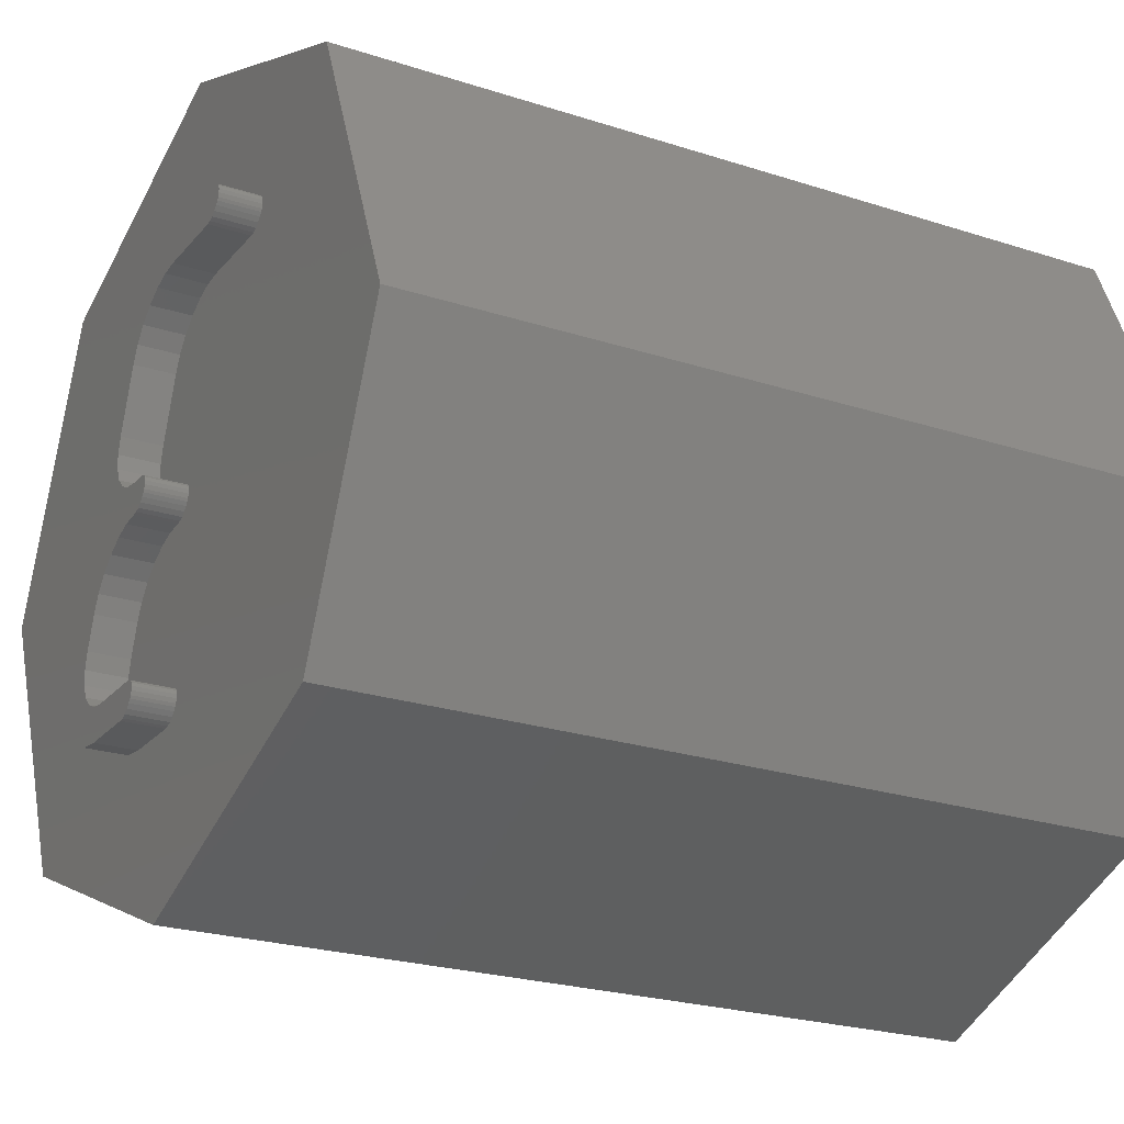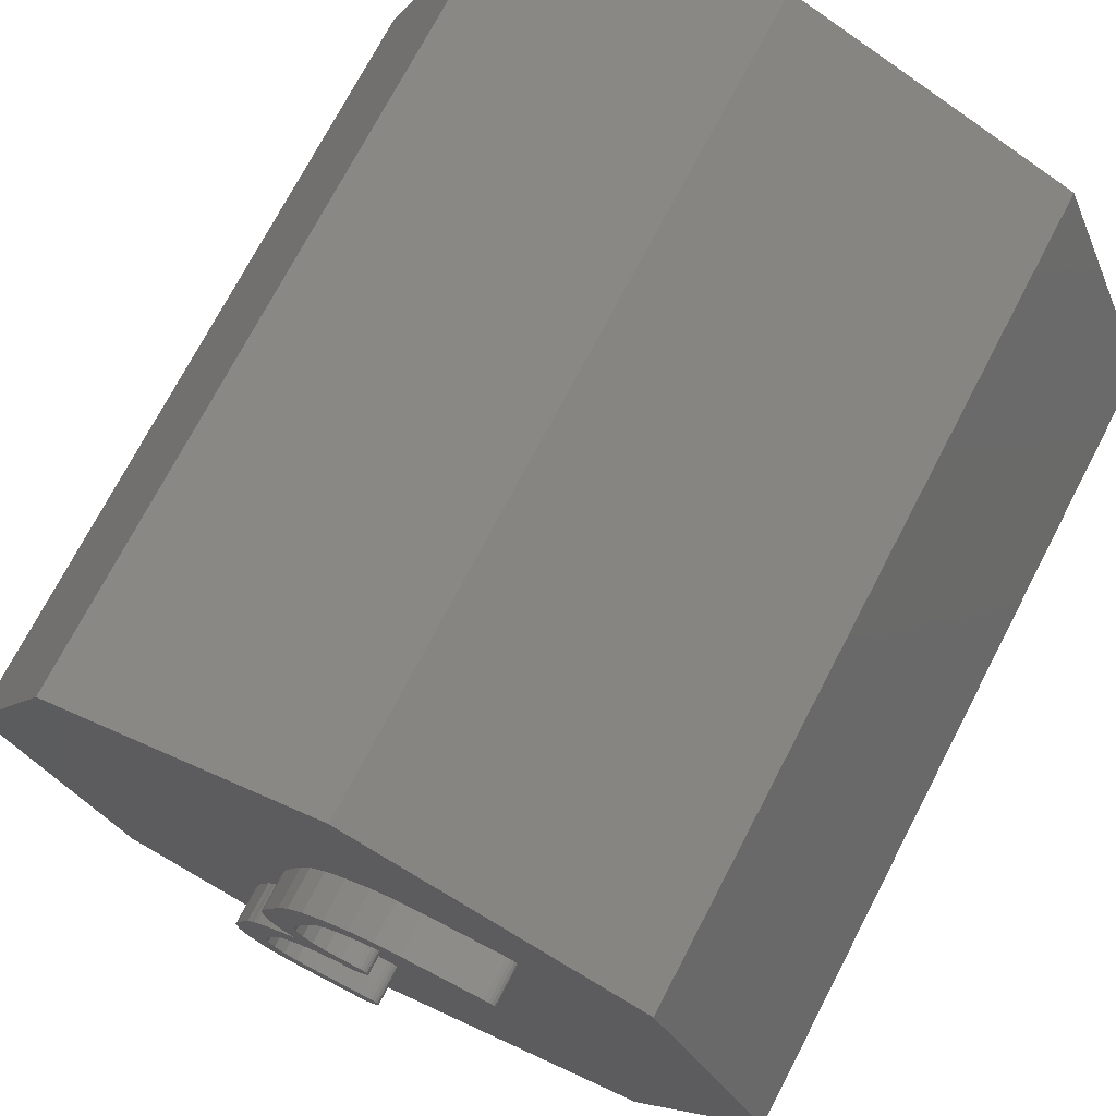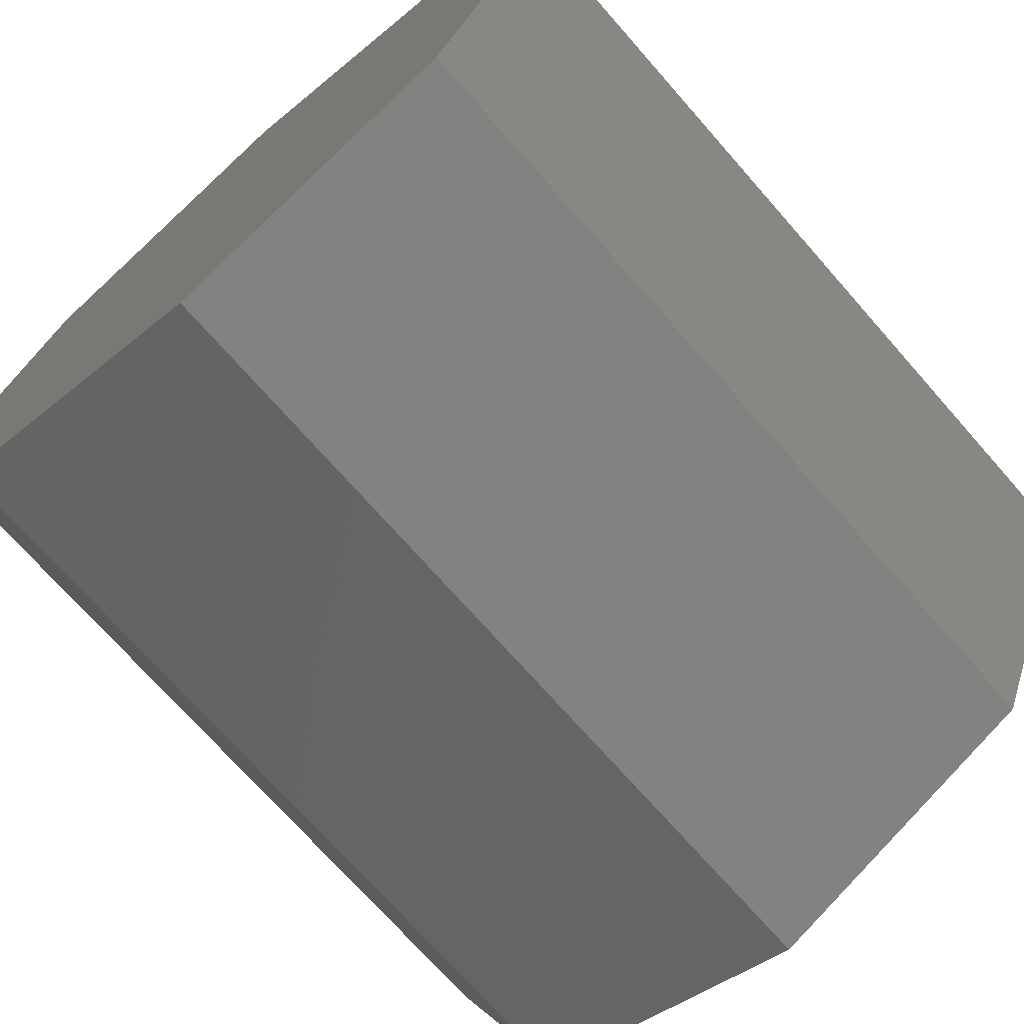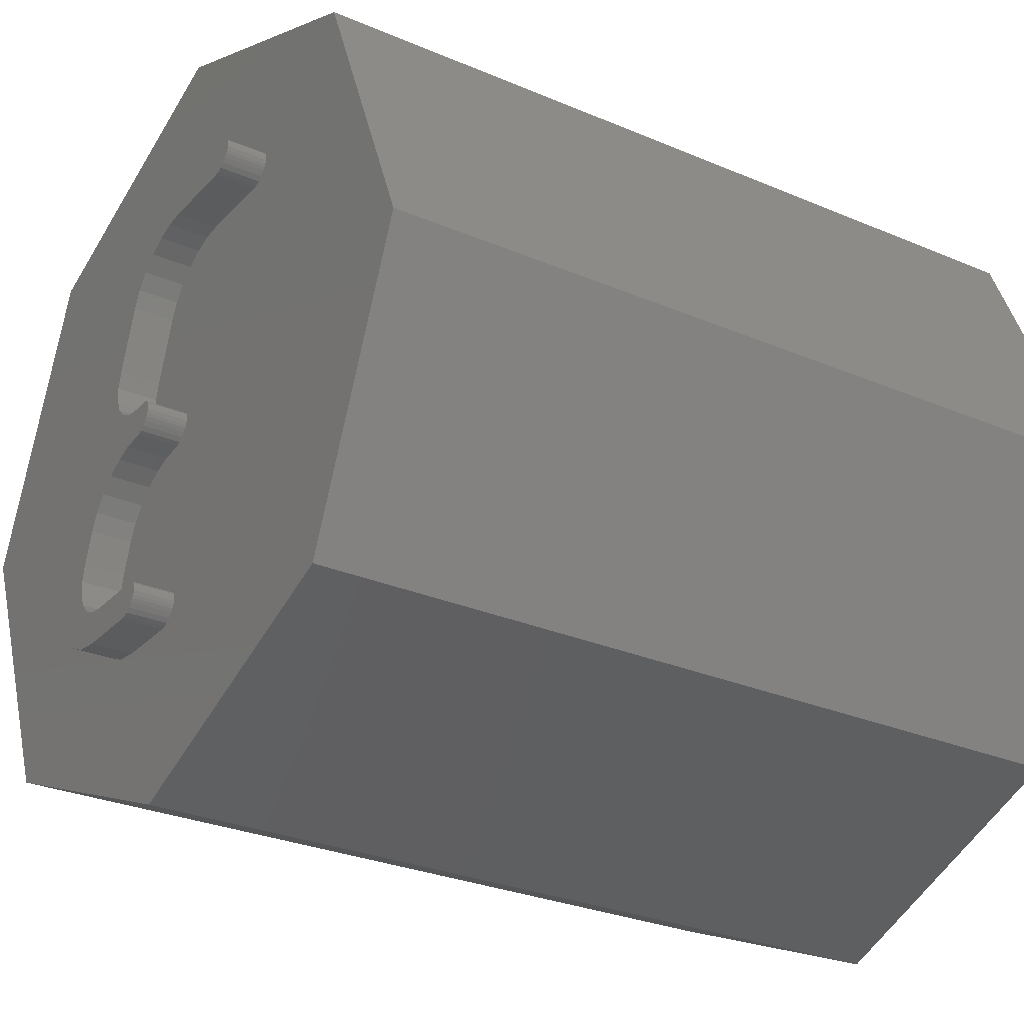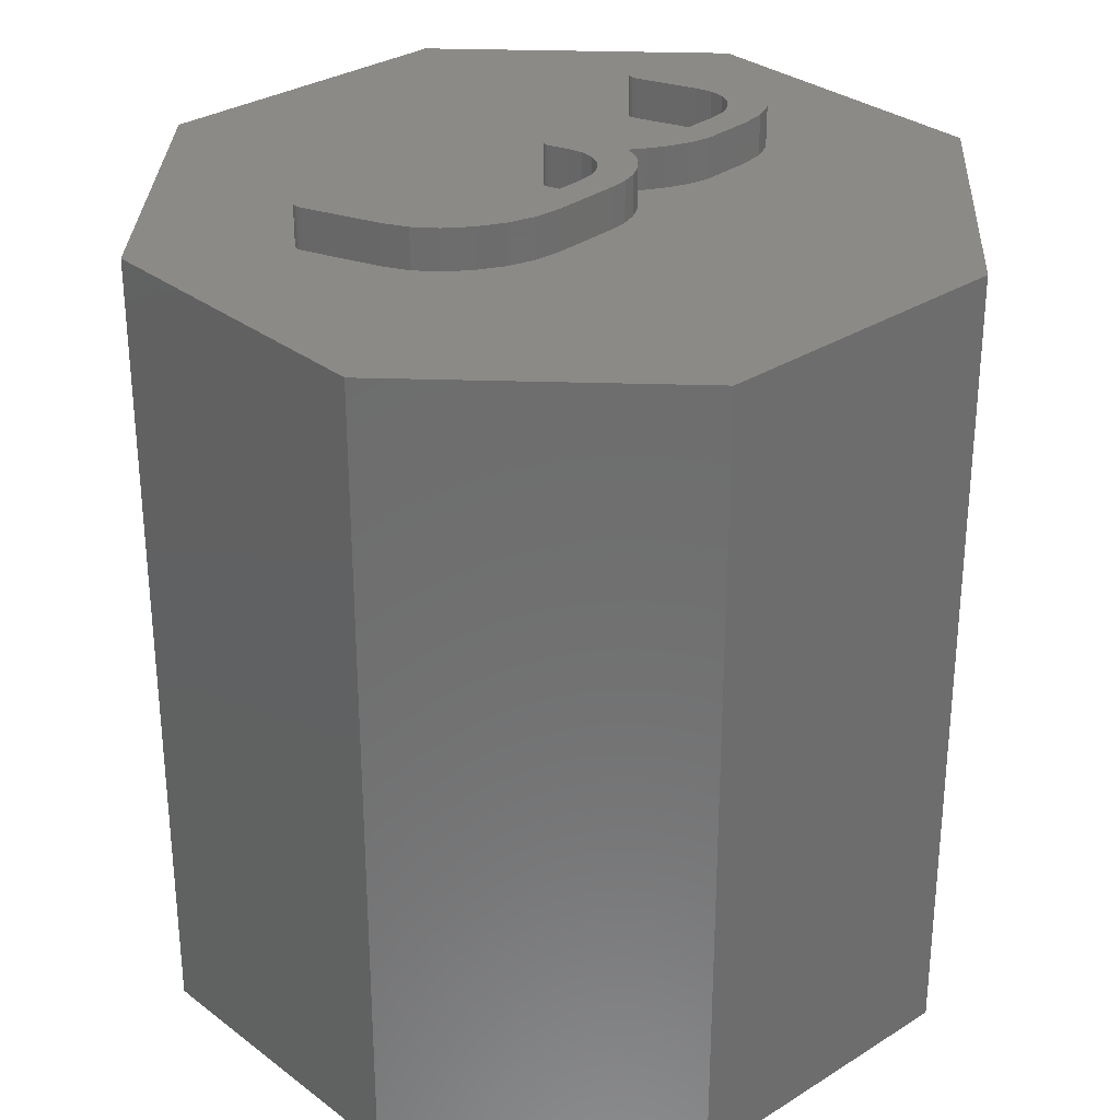
<metadata>
{"format":"stl","ext":"stl","renderer":"f3d","projection":"perspective","resolution":1024,"background":"white","views":[{"elev":-23.2,"azim":60.9,"up":"+Y"},{"elev":72.8,"azim":27.5,"up":"+Y"},{"elev":-71.8,"azim":-138.7,"up":"+Y"},{"elev":-27.9,"azim":56.8,"up":"+Y"},{"elev":30.5,"azim":-154.9,"up":"+Z"}]}
</metadata>
<code>
# stl→obj: 210 verts, 412 faces
v -0.3536 0.3536 0.5
v -0.5 6.123e-17 0.5
v 1.531e-16 0.5 0.5
v -0.3536 -0.3536 0.5
v 0.05857 0.2491 0.5
v 0.3536 0.3536 0.5
v 0.09056 0.2529 0.5
v 0.1971 0.2504 0.5
v 0.5 -1.225e-16 0.5
v 0.2 0.2473 0.5
v 0.2013 0.2429 0.5
v 0.3536 -0.3536 0.5
v 0.2014 0.2381 0.5
v 0.2002 0.233 0.5
v -9.185e-17 -0.5 0.5
v 0.1986 0.2297 0.5
v 0.009567 -0.2887 0.5
v 0.003412 -0.2895 0.5
v -0.1521 -0.173 0.5
v -0.1388 -0.1341 0.5
v -0.05109 0.1675 0.5
v -0.03047 0.1949 0.5
v -0.06526 0.1369 0.5
v -0.09155 0.0596 0.5
v -0.09673 0.03837 0.5
v -0.09756 0.01795 0.5
v -0.1345 -0.1213 0.5
v -0.09403 -0.001649 0.5
v -0.1319 -0.1135 0.5
v -0.08678 -0.01907 0.5
v -0.1267 -0.1058 0.5
v -0.1228 -0.09864 0.5
v -0.07643 -0.03292 0.5
v -0.1174 -0.09125 0.5
v -0.08153 -0.05651 0.5
v -0.06298 -0.04322 0.5
v -0.09738 -0.06997 0.5
v -0.1105 -0.08361 0.5
v -0.1588 -0.2039 0.5
v -0.1567 -0.2315 0.5
v -0.1459 -0.2557 0.5
v -0.1036 -0.2858 0.5
v -0.07348 -0.2895 0.5
v -0.1277 -0.2745 0.5
v 0.01524 -0.2861 0.5
v 0.02044 -0.2818 0.5
v 0.02474 -0.277 0.5
v 0.02772 -0.273 0.5
v 0.02937 -0.2697 0.5
v 0.03057 -0.2646 0.5
v 0.03053 -0.2598 0.5
v 0.1956 0.2257 0.5
v 0.02925 -0.2554 0.5
v 0.1913 0.2209 0.5
v 0.02631 -0.2523 0.5
v 0.1861 0.2166 0.5
v 0.02219 -0.2505 0.5
v 0.1804 0.214 0.5
v 0.01689 -0.2498 0.5
v 0.1742 0.2132 0.5
v -0.06001 -0.2498 0.5
v 0.03177 -0.03685 0.5
v 0.03011 -0.04014 0.5
v -0.08019 -0.2473 0.5
v 0.02712 -0.04418 0.5
v -0.09628 -0.2398 0.5
v 0.0228 -0.04896 0.5
v -0.1083 -0.2272 0.5
v 0.01757 -0.05326 0.5
v -0.1153 -0.2111 0.5
v 0.01185 -0.05584 0.5
v -0.1166 -0.1929 0.5
v 0.005644 -0.0567 0.5
v -0.1122 -0.1726 0.5
v -0.01606 -0.05918 0.5
v -0.09911 -0.134 0.5
v -0.03718 -0.06665 0.5
v -0.08961 -0.1134 0.5
v -0.05771 -0.0791 0.5
v -0.07581 -0.09516 0.5
v 0.03297 -0.03173 0.5
v 0.07762 0.2132 0.5
v 0.03291 -0.02697 0.5
v 0.05626 0.2107 0.5
v 0.03161 -0.02255 0.5
v 0.03545 0.2033 0.5
v 0.02864 -0.01947 0.5
v 0.01519 0.1909 0.5
v 0.02448 -0.01762 0.5
v -0.002674 0.175 0.5
v 0.01912 -0.01701 0.5
v -0.01632 0.1568 0.5
v -0.0002675 -0.01701 0.5
v -0.02573 0.1365 0.5
v -0.02023 -0.01451 0.5
v -0.05182 0.05972 0.5
v -0.03612 -0.00703 0.5
v -0.05618 0.03954 0.5
v -0.04793 0.005441 0.5
v -0.05489 0.02145 0.5
v 0.1929 0.2523 0.5
v 0.1876 0.2529 0.5
v 0.02725 0.2378 0.5
v -0.003389 0.2191 0.5
v -0.09155 0.0596 0.55
v -0.09756 0.01795 0.55
v -0.09403 -0.001649 0.55
v -0.09673 0.03837 0.55
v -0.06526 0.1369 0.55
v -0.003389 0.2191 0.55
v -0.05109 0.1675 0.55
v -0.03047 0.1949 0.55
v 0.09056 0.2529 0.55
v 0.02725 0.2378 0.55
v 0.05857 0.2491 0.55
v 0.1876 0.2529 0.55
v 0.2 0.2473 0.55
v 0.1929 0.2523 0.55
v 0.1971 0.2504 0.55
v 0.2002 0.233 0.55
v 0.2013 0.2429 0.55
v 0.2014 0.2381 0.55
v 0.1913 0.2209 0.55
v 0.1986 0.2297 0.55
v 0.1956 0.2257 0.55
v 0.1742 0.2132 0.55
v 0.1861 0.2166 0.55
v 0.1804 0.214 0.55
v 0.07762 0.2132 0.55
v 0.01519 0.1909 0.55
v 0.05626 0.2107 0.55
v 0.03545 0.2033 0.55
v -0.02573 0.1365 0.55
v -0.002674 0.175 0.55
v -0.01632 0.1568 0.55
v -0.05182 0.05972 0.55
v -0.04793 0.005441 0.55
v -0.05618 0.03954 0.55
v -0.05489 0.02145 0.55
v -0.0002675 -0.01701 0.55
v -0.03612 -0.00703 0.55
v -0.02023 -0.01451 0.55
v 0.01912 -0.01701 0.55
v 0.03161 -0.02255 0.55
v 0.02448 -0.01762 0.55
v 0.02864 -0.01947 0.55
v 0.03177 -0.03685 0.55
v 0.03291 -0.02697 0.55
v 0.03297 -0.03173 0.55
v 0.0228 -0.04896 0.55
v 0.03011 -0.04014 0.55
v 0.02712 -0.04418 0.55
v 0.005644 -0.0567 0.55
v 0.01757 -0.05326 0.55
v 0.01185 -0.05584 0.55
v -0.05771 -0.0791 0.55
v -0.01606 -0.05918 0.55
v -0.03718 -0.06665 0.55
v -0.09911 -0.134 0.55
v -0.07581 -0.09516 0.55
v -0.08961 -0.1134 0.55
v -0.1122 -0.1726 0.55
v -0.1083 -0.2272 0.55
v -0.1166 -0.1929 0.55
v -0.1153 -0.2111 0.55
v -0.06001 -0.2498 0.55
v -0.09628 -0.2398 0.55
v -0.08019 -0.2473 0.55
v 0.01689 -0.2498 0.55
v 0.02925 -0.2554 0.55
v 0.02219 -0.2505 0.55
v 0.02631 -0.2523 0.55
v 0.02937 -0.2697 0.55
v 0.03053 -0.2598 0.55
v 0.03057 -0.2646 0.55
v 0.02044 -0.2818 0.55
v 0.02772 -0.273 0.55
v 0.02474 -0.277 0.55
v 0.003412 -0.2895 0.55
v 0.01524 -0.2861 0.55
v 0.009567 -0.2887 0.55
v -0.07348 -0.2895 0.55
v -0.1459 -0.2557 0.55
v -0.1036 -0.2858 0.55
v -0.1277 -0.2745 0.55
v -0.1521 -0.173 0.55
v -0.1567 -0.2315 0.55
v -0.1588 -0.2039 0.55
v -0.1388 -0.1341 0.55
v -0.1345 -0.1213 0.55
v -0.1319 -0.1135 0.55
v -0.1267 -0.1058 0.55
v -0.1105 -0.08361 0.55
v -0.1228 -0.09864 0.55
v -0.1174 -0.09125 0.55
v -0.06298 -0.04322 0.55
v -0.09738 -0.06997 0.55
v -0.08153 -0.05651 0.55
v -0.07643 -0.03292 0.55
v -0.08678 -0.01907 0.55
v -0.5 6.123e-17 -0.5
v -0.3536 -0.3536 -0.5
v -9.185e-17 -0.5 -0.5
v 0.3536 -0.3536 -0.5
v 0.5 -1.225e-16 -0.5
v 0.3536 0.3536 -0.5
v 1.531e-16 0.5 -0.5
v -0.3536 0.3536 -0.5
v -0.5 1.837e-16 -0.5
v -0.5 1.837e-16 0.5
f 1 2 3
f 2 4 3
f 3 5 6
f 5 7 6
f 6 8 9
f 8 10 9
f 9 11 12
f 11 13 12
f 12 14 15
f 14 16 15
f 15 17 4
f 17 18 4
f 4 19 3
f 19 20 3
f 3 21 22
f 21 3 23
f 23 3 24
f 24 3 25
f 3 20 25
f 25 20 26
f 20 27 26
f 26 27 28
f 27 29 28
f 28 29 30
f 29 31 30
f 30 32 33
f 32 34 33
f 33 35 36
f 32 30 31
f 37 33 38
f 33 34 38
f 19 4 39
f 39 4 40
f 4 41 40
f 42 4 43
f 4 18 43
f 44 4 42
f 41 4 44
f 17 15 45
f 15 46 45
f 46 15 47
f 15 48 47
f 49 15 50
f 15 16 50
f 50 16 51
f 16 52 51
f 51 52 53
f 52 54 53
f 53 54 55
f 54 56 55
f 55 56 57
f 56 58 57
f 57 58 59
f 58 60 59
f 59 60 61
f 60 62 61
f 61 63 64
f 63 65 64
f 64 65 66
f 65 67 66
f 66 67 68
f 67 69 68
f 68 69 70
f 69 71 70
f 70 71 72
f 71 73 72
f 72 73 74
f 73 75 74
f 74 75 76
f 75 77 76
f 76 77 78
f 77 79 78
f 78 79 80
f 48 15 49
f 62 60 81
f 60 82 81
f 81 82 83
f 82 84 83
f 83 84 85
f 84 86 85
f 85 86 87
f 86 88 87
f 87 88 89
f 88 90 89
f 89 90 91
f 90 92 91
f 91 92 93
f 92 94 93
f 93 94 95
f 94 96 95
f 95 96 97
f 96 98 97
f 97 98 99
f 98 100 99
f 63 61 62
f 14 12 13
f 11 9 10
f 8 6 101
f 6 102 101
f 102 6 7
f 5 3 103
f 103 3 104
f 3 22 104
f 35 33 37
f 105 24 25
f 25 26 106
f 26 28 107
f 107 106 26
f 106 108 25
f 108 105 25
f 109 23 24
f 109 24 105
f 110 104 22
f 22 21 111
f 21 23 109
f 109 111 21
f 111 112 22
f 112 110 22
f 113 7 5
f 5 103 114
f 103 104 110
f 110 114 103
f 114 115 5
f 115 113 5
f 116 102 7
f 116 7 113
f 117 10 8
f 8 101 118
f 101 102 116
f 116 118 101
f 118 119 8
f 119 117 8
f 120 14 13
f 13 11 121
f 11 10 117
f 117 121 11
f 121 122 13
f 122 120 13
f 123 54 52
f 52 16 124
f 16 14 120
f 120 124 16
f 124 125 52
f 125 123 52
f 126 60 58
f 58 56 127
f 56 54 123
f 123 127 56
f 127 128 58
f 128 126 58
f 129 82 60
f 129 60 126
f 130 88 86
f 86 84 131
f 84 82 129
f 129 131 84
f 131 132 86
f 132 130 86
f 133 94 92
f 92 90 134
f 90 88 130
f 130 134 90
f 134 135 92
f 135 133 92
f 136 96 94
f 136 94 133
f 137 99 100
f 100 98 138
f 98 96 136
f 136 138 98
f 138 139 100
f 139 137 100
f 140 93 95
f 95 97 141
f 97 99 137
f 137 141 97
f 141 142 95
f 142 140 95
f 143 91 93
f 143 93 140
f 144 85 87
f 87 89 145
f 89 91 143
f 143 145 89
f 145 146 87
f 146 144 87
f 147 62 81
f 81 83 148
f 83 85 144
f 144 148 83
f 148 149 81
f 149 147 81
f 150 67 65
f 65 63 151
f 63 62 147
f 147 151 63
f 151 152 65
f 152 150 65
f 153 73 71
f 71 69 154
f 69 67 150
f 150 154 69
f 154 155 71
f 155 153 71
f 156 79 77
f 77 75 157
f 75 73 153
f 153 157 75
f 157 158 77
f 158 156 77
f 159 76 78
f 78 80 160
f 80 79 156
f 156 160 80
f 160 161 78
f 161 159 78
f 162 74 76
f 162 76 159
f 163 68 70
f 70 72 164
f 72 74 162
f 162 164 72
f 164 165 70
f 165 163 70
f 166 61 64
f 64 66 167
f 66 68 163
f 163 167 66
f 167 168 64
f 168 166 64
f 169 59 61
f 169 61 166
f 170 53 55
f 55 57 171
f 57 59 169
f 169 171 57
f 171 172 55
f 172 170 55
f 173 49 50
f 50 51 174
f 51 53 170
f 170 174 51
f 174 175 50
f 175 173 50
f 176 46 47
f 47 48 177
f 48 49 173
f 173 177 48
f 177 178 47
f 178 176 47
f 179 18 17
f 17 45 180
f 45 46 176
f 176 180 45
f 180 181 17
f 181 179 17
f 182 43 18
f 182 18 179
f 183 41 44
f 44 42 184
f 42 43 182
f 182 184 42
f 184 185 44
f 185 183 44
f 186 19 39
f 39 40 187
f 40 41 183
f 183 187 40
f 187 188 39
f 188 186 39
f 189 20 19
f 189 19 186
f 190 27 20
f 190 20 189
f 191 29 27
f 191 27 190
f 192 31 29
f 192 29 191
f 193 38 34
f 34 32 194
f 32 31 192
f 192 194 32
f 194 195 34
f 195 193 34
f 196 36 35
f 35 37 197
f 37 38 193
f 193 197 37
f 197 198 35
f 198 196 35
f 107 28 30
f 30 33 199
f 33 36 196
f 196 199 33
f 199 200 30
f 200 107 30
f 201 202 4
f 201 4 2
f 202 203 15
f 202 15 4
f 203 204 12
f 203 12 15
f 204 205 9
f 204 9 12
f 205 206 6
f 205 6 9
f 206 207 3
f 206 3 6
f 207 208 1
f 207 1 3
f 208 209 210
f 208 210 1
f 106 107 108
f 107 200 108
f 108 200 105
f 200 199 105
f 105 199 109
f 199 196 109
f 109 196 111
f 198 197 196
f 197 193 196
f 193 195 196
f 195 194 196
f 194 192 196
f 192 191 196
f 191 190 196
f 190 189 196
f 189 186 196
f 186 188 196
f 188 187 196
f 187 159 196
f 159 161 196
f 161 160 196
f 160 156 196
f 196 138 111
f 138 136 111
f 111 136 112
f 136 133 112
f 112 133 110
f 133 135 110
f 110 135 114
f 135 134 114
f 114 134 115
f 134 130 115
f 115 130 113
f 130 132 113
f 113 131 116
f 131 129 116
f 116 129 118
f 129 126 118
f 118 126 119
f 126 128 119
f 119 128 117
f 128 127 117
f 117 127 121
f 127 123 121
f 121 123 122
f 123 125 122
f 122 125 120
f 125 124 120
f 131 113 132
f 138 196 139
f 196 156 139
f 139 156 137
f 156 158 137
f 137 158 141
f 158 157 141
f 141 157 142
f 157 153 142
f 142 153 140
f 153 155 140
f 140 155 143
f 155 154 143
f 143 154 145
f 154 150 145
f 145 150 146
f 150 152 146
f 146 152 144
f 152 151 144
f 144 151 148
f 151 147 148
f 148 147 149
f 159 187 162
f 187 183 162
f 162 183 164
f 183 185 164
f 164 185 165
f 185 184 165
f 165 184 163
f 184 182 163
f 163 182 167
f 182 179 167
f 167 179 168
f 179 181 168
f 168 181 166
f 181 180 166
f 166 180 169
f 180 176 169
f 169 176 171
f 176 178 171
f 171 178 172
f 178 177 172
f 172 177 170
f 177 173 170
f 170 173 174
f 173 175 174
f 202 201 203
f 201 208 203
f 203 208 204
f 208 207 204
f 204 207 205
f 207 206 205

</code>
